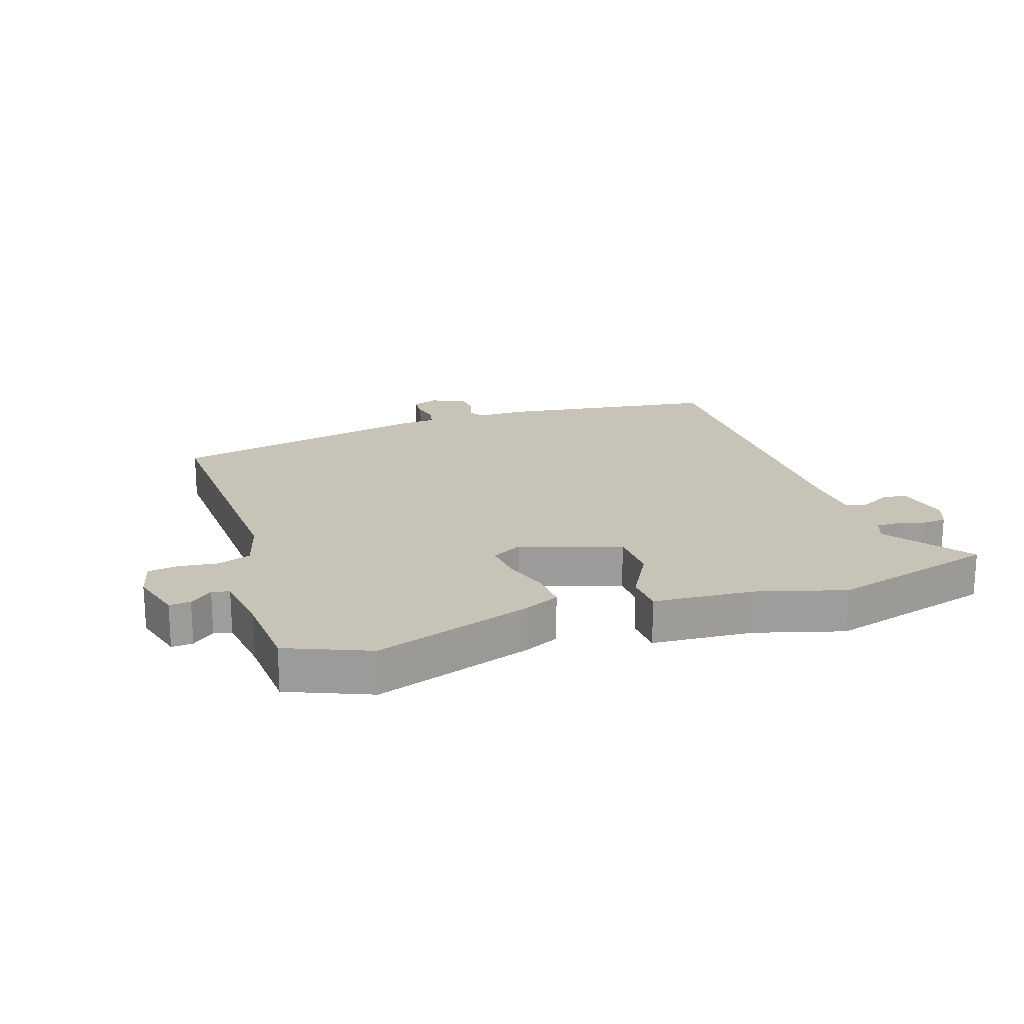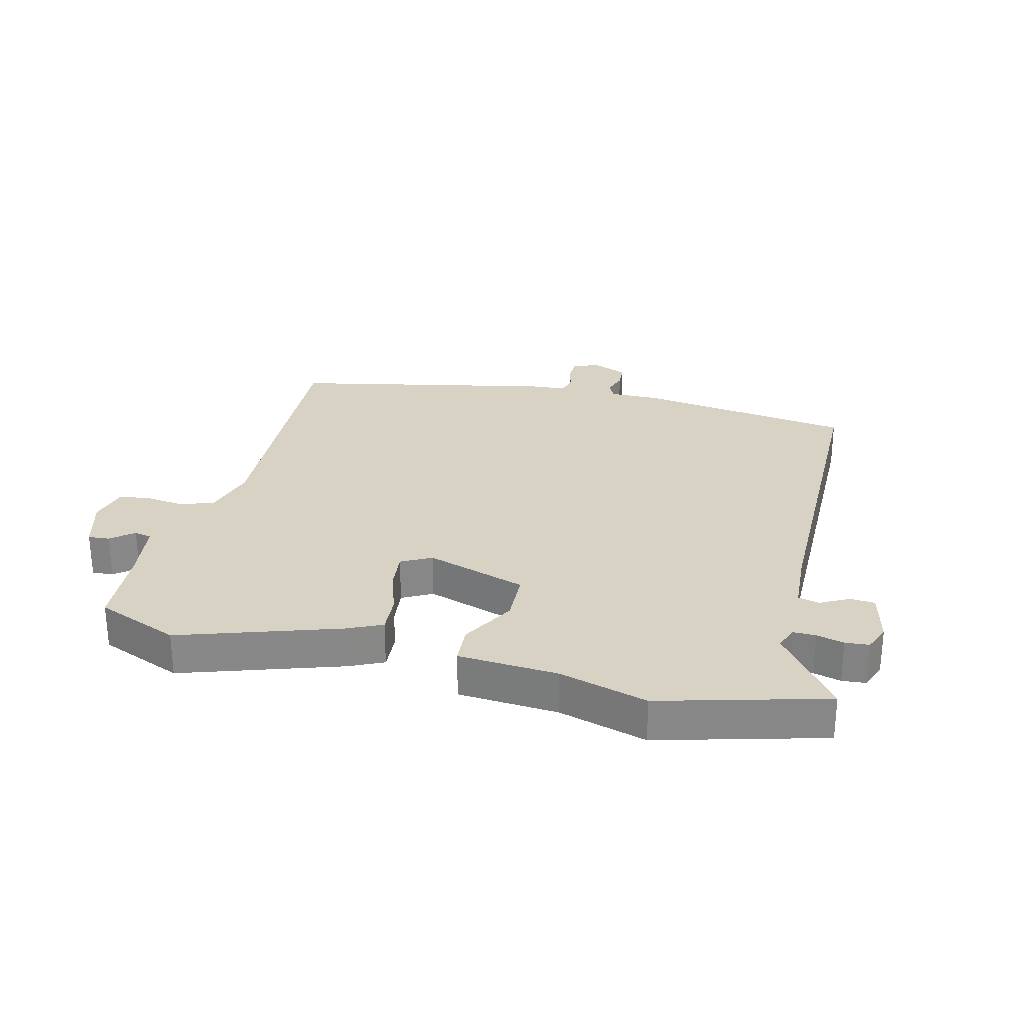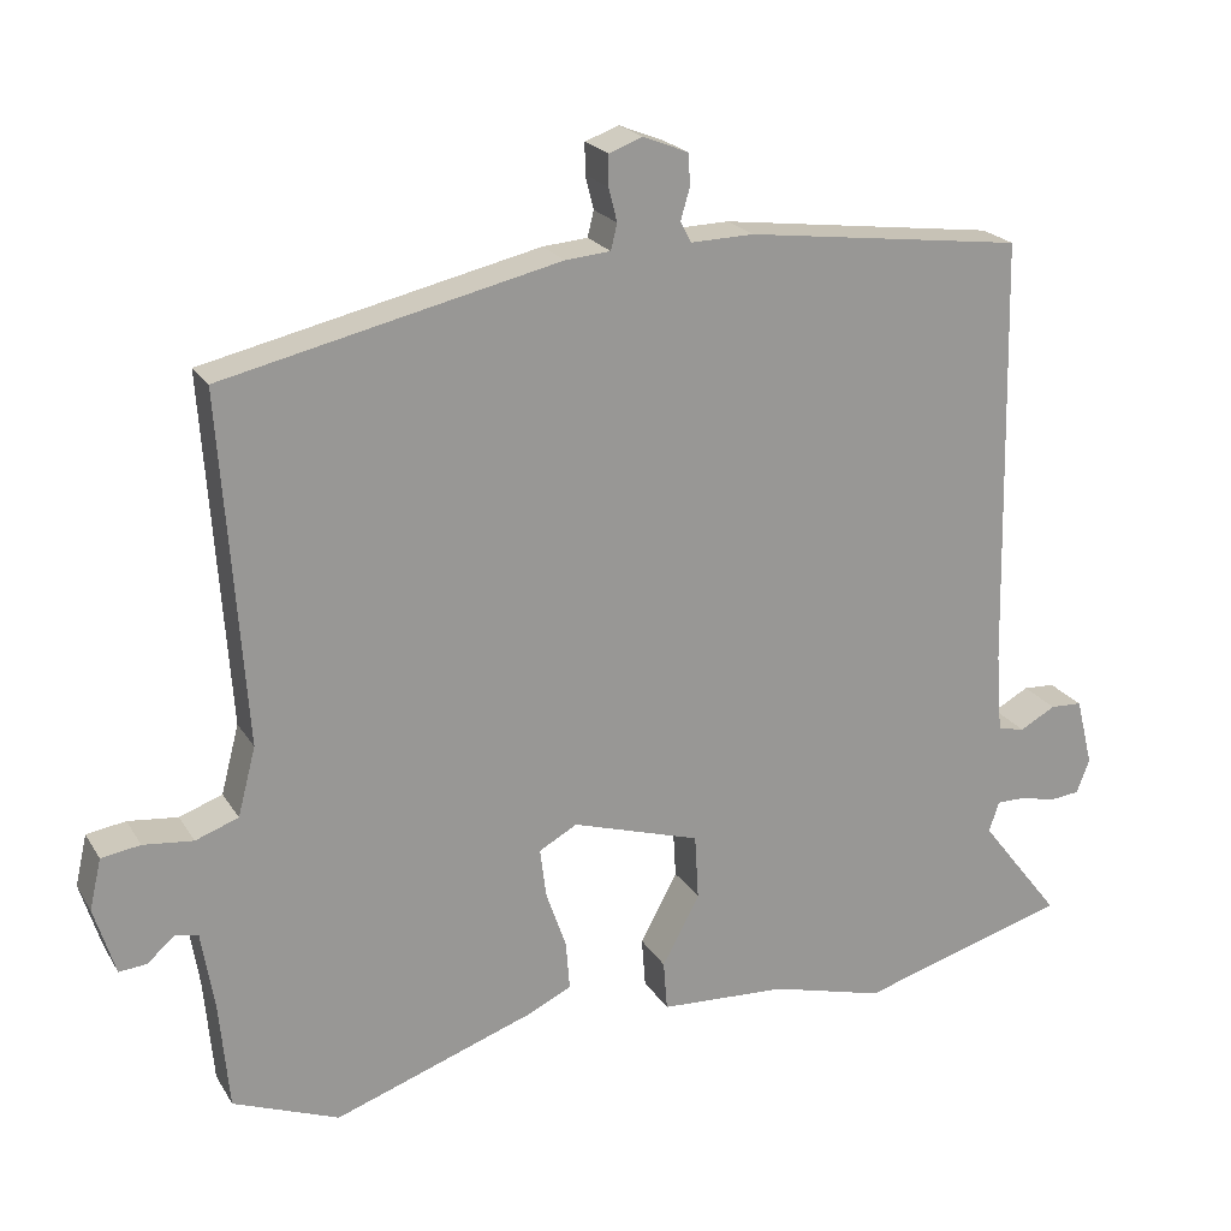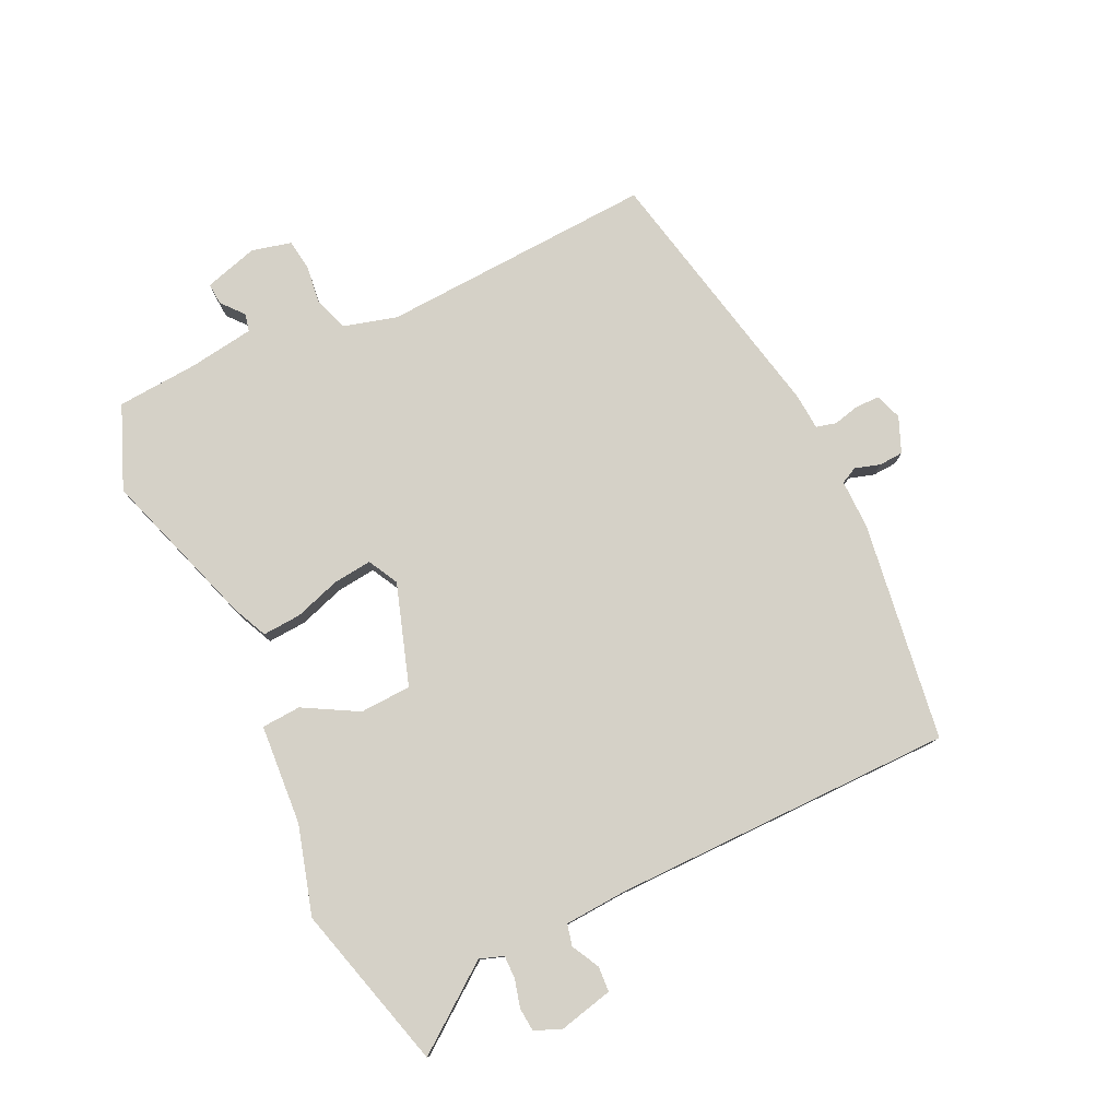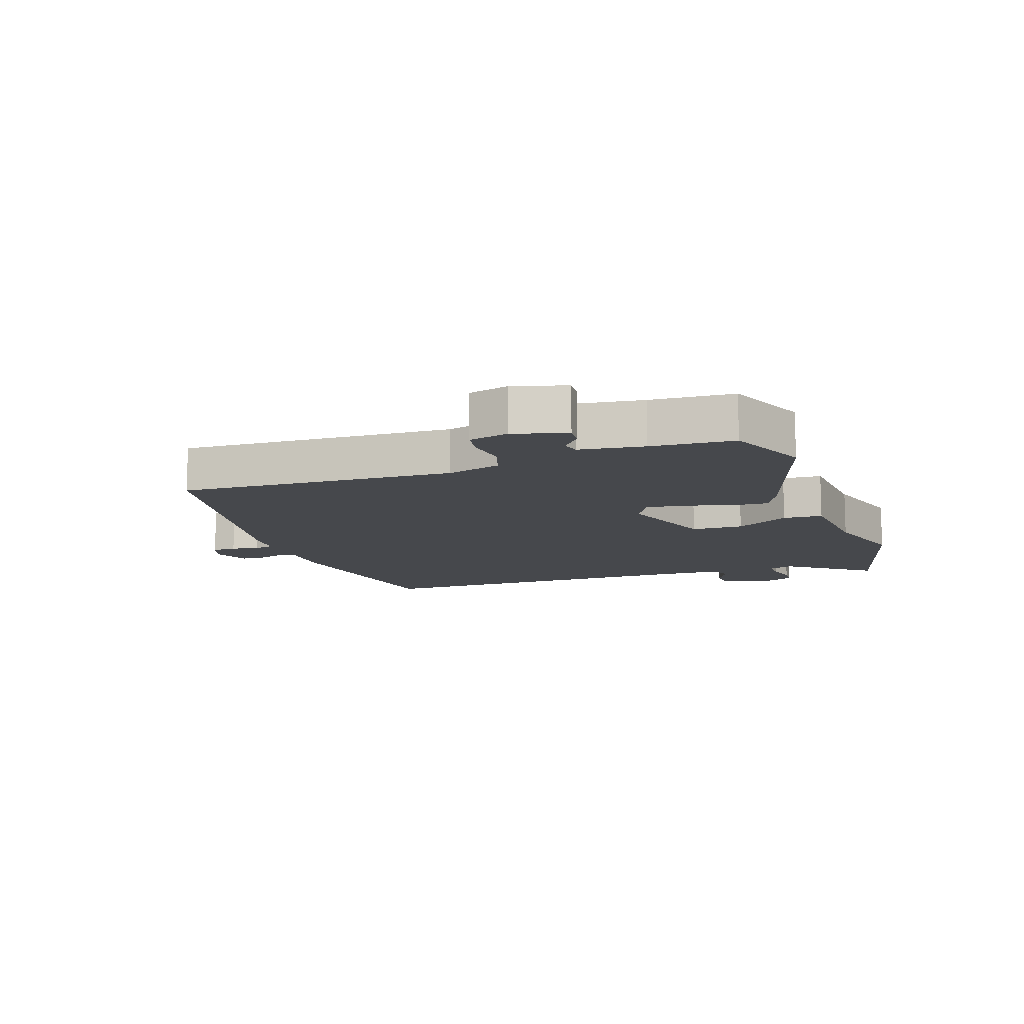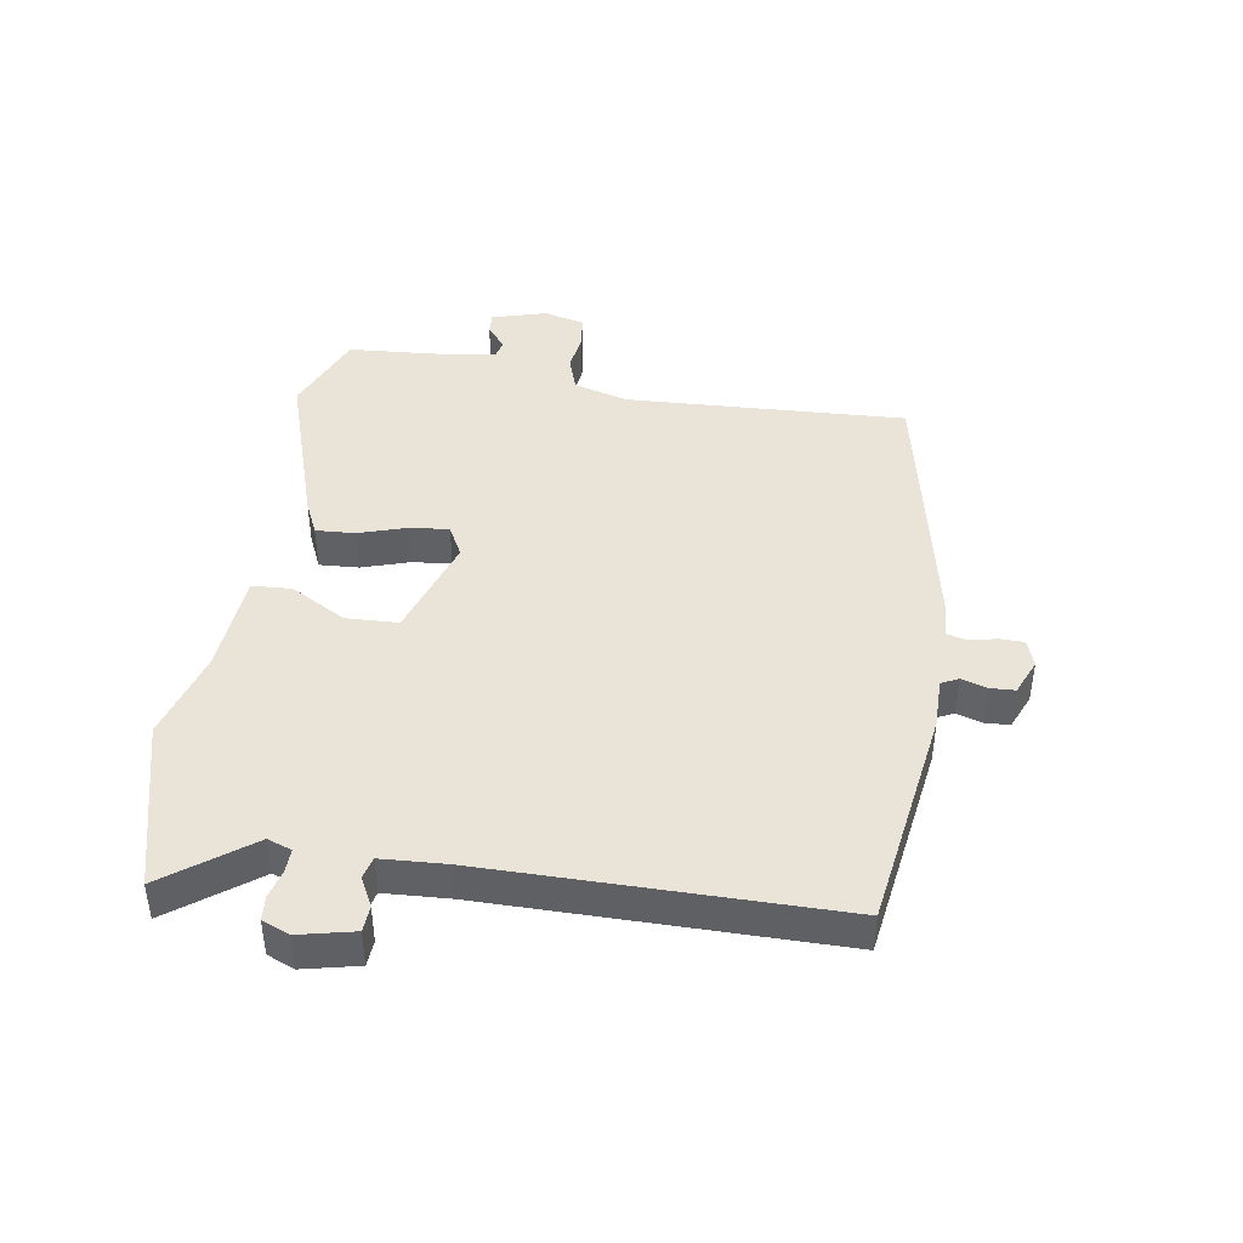
<metadata>
{"format":"obj","ext":"obj","renderer":"f3d","projection":"perspective","resolution":1024,"background":"white","views":[{"elev":19.8,"azim":162.7,"up":"+Y"},{"elev":27.7,"azim":-165.1,"up":"+Y"},{"elev":21.5,"azim":156.6,"up":"+Z"},{"elev":78.7,"azim":-114.5,"up":"+Y"},{"elev":-11.5,"azim":110.7,"up":"+Y"},{"elev":43.3,"azim":-79.8,"up":"+Y"}]}
</metadata>
<code>
v 0.521 0.07 -0.492
v 0.385 0.07 -0.545
v 0.127 0.07 -0.455
v 0.071 0.07 -0.428
v 0.076 0.07 -0.365
v 0.102 0.07 -0.29
v 0.11 0.07 -0.227
v 0.061 0.07 -0.2
v -0.104 0.07 -0.251
v -0.109 0.07 -0.335
v -0.061 0.07 -0.424
v -0.066 0.07 -0.488
v -0.23 0.07 -0.497
v -0.375 0.07 -0.536
v -0.645 0.07 -0.458
v -0.541 0.07 -0.324
v -0.554 0.07 -0.285
v -0.592 0.07 -0.285
v -0.637 0.07 -0.296
v -0.676 0.07 -0.292
v -0.693 0.07 -0.248
v -0.671 0.07 -0.16
v -0.63 0.07 -0.158
v -0.584 0.07 -0.183
v -0.549 0.07 -0.175
v -0.541 0.07 -0.073
v -0.529 0.07 0.486
v -0.171 0.07 0.532
v -0.09 0.07 0.53
v -0.076 0.07 0.557
v -0.088 0.07 0.598
v -0.085 0.07 0.638
v -0.027 0.07 0.661
v 0.016 0.07 0.645
v 0.016 0.07 0.606
v 0.005 0.07 0.563
v 0.013 0.07 0.53
v 0.071 0.07 0.525
v 0.501 0.07 0.427
v 0.47 0.07 -0.02
v 0.493 0.07 -0.108
v 0.548 0.07 -0.128
v 0.612 0.07 -0.121
v 0.662 0.07 -0.129
v 0.677 0.07 -0.194
v 0.65 0.07 -0.281
v 0.615 0.07 -0.278
v 0.579 0.07 -0.247
v 0.55 0.07 -0.253
v 0.533 0.07 -0.358
v 0.521 0 -0.492
v 0.385 0 -0.545
v 0.127 0 -0.455
v 0.071 0 -0.428
v 0.076 0 -0.365
v 0.102 0 -0.29
v 0.11 0 -0.227
v 0.061 0 -0.2
v -0.104 0 -0.251
v -0.109 0 -0.335
v -0.061 0 -0.424
v -0.066 0 -0.488
v -0.23 0 -0.497
v -0.375 0 -0.536
v -0.645 0 -0.458
v -0.541 0 -0.324
v -0.554 0 -0.285
v -0.592 0 -0.285
v -0.637 0 -0.296
v -0.676 0 -0.292
v -0.693 0 -0.248
v -0.671 0 -0.16
v -0.63 0 -0.158
v -0.584 0 -0.183
v -0.549 0 -0.175
v -0.541 0 -0.073
v -0.529 0 0.486
v -0.171 0 0.532
v -0.09 0 0.53
v -0.076 0 0.557
v -0.088 0 0.598
v -0.085 0 0.638
v -0.027 0 0.661
v 0.016 0 0.645
v 0.016 0 0.606
v 0.005 0 0.563
v 0.013 0 0.53
v 0.071 0 0.525
v 0.501 0 0.427
v 0.47 0 -0.02
v 0.493 0 -0.108
v 0.548 0 -0.128
v 0.612 0 -0.121
v 0.662 0 -0.129
v 0.677 0 -0.194
v 0.65 0 -0.281
v 0.615 0 -0.278
v 0.579 0 -0.247
v 0.55 0 -0.253
v 0.533 0 -0.358
f 46 47 48
f 45 46 48
f 44 45 48
f 43 44 48
f 42 43 48
f 41 42 48 49
f 37 38 39 40
f 37 40 41
f 34 35 36
f 33 34 36
f 32 33 36
f 31 32 36
f 30 31 36
f 29 30 36 37
f 26 27 28 29
f 29 37 41
f 26 29 41
f 25 26 41
f 22 23 24
f 21 22 24
f 20 21 24
f 19 20 24
f 18 19 24
f 24 25 41
f 18 24 41
f 17 18 41
f 13 14 15 16
f 13 16 17
f 12 13 17
f 11 12 17
f 10 11 17
f 9 10 17
f 8 9 17
f 4 5 6
f 3 4 6
f 2 3 6
f 1 2 6
f 50 1 6
f 50 6 7
f 49 50 7 8
f 41 49 8
f 8 17 41
f 98 97 96
f 98 96 95
f 98 95 94
f 98 94 93
f 98 93 92
f 99 98 92 91
f 90 89 88 87
f 91 90 87
f 86 85 84
f 86 84 83
f 86 83 82
f 86 82 81
f 86 81 80
f 87 86 80 79
f 79 78 77 76
f 91 87 79
f 91 79 76
f 91 76 75
f 74 73 72
f 74 72 71
f 74 71 70
f 74 70 69
f 74 69 68
f 91 75 74
f 91 74 68
f 91 68 67
f 66 65 64 63
f 67 66 63
f 67 63 62
f 67 62 61
f 67 61 60
f 67 60 59
f 67 59 58
f 56 55 54
f 56 54 53
f 56 53 52
f 56 52 51
f 56 51 100
f 57 56 100
f 58 57 100 99
f 58 99 91
f 91 67 58
f 1 51 52 2
f 2 52 53 3
f 3 53 54 4
f 4 54 55 5
f 5 55 56 6
f 6 56 57 7
f 7 57 58 8
f 8 58 59 9
f 9 59 60 10
f 10 60 61 11
f 11 61 62 12
f 12 62 63 13
f 13 63 64 14
f 14 64 65 15
f 15 65 66 16
f 16 66 67 17
f 17 67 68 18
f 18 68 69 19
f 19 69 70 20
f 20 70 71 21
f 21 71 72 22
f 22 72 73 23
f 23 73 74 24
f 24 74 75 25
f 25 75 76 26
f 26 76 77 27
f 27 77 78 28
f 28 78 79 29
f 29 79 80 30
f 30 80 81 31
f 31 81 82 32
f 32 82 83 33
f 33 83 84 34
f 34 84 85 35
f 35 85 86 36
f 36 86 87 37
f 37 87 88 38
f 38 88 89 39
f 39 89 90 40
f 40 90 91 41
f 41 91 92 42
f 42 92 93 43
f 43 93 94 44
f 44 94 95 45
f 45 95 96 46
f 46 96 97 47
f 47 97 98 48
f 48 98 99 49
f 49 99 100 50
f 50 100 51 1

</code>
